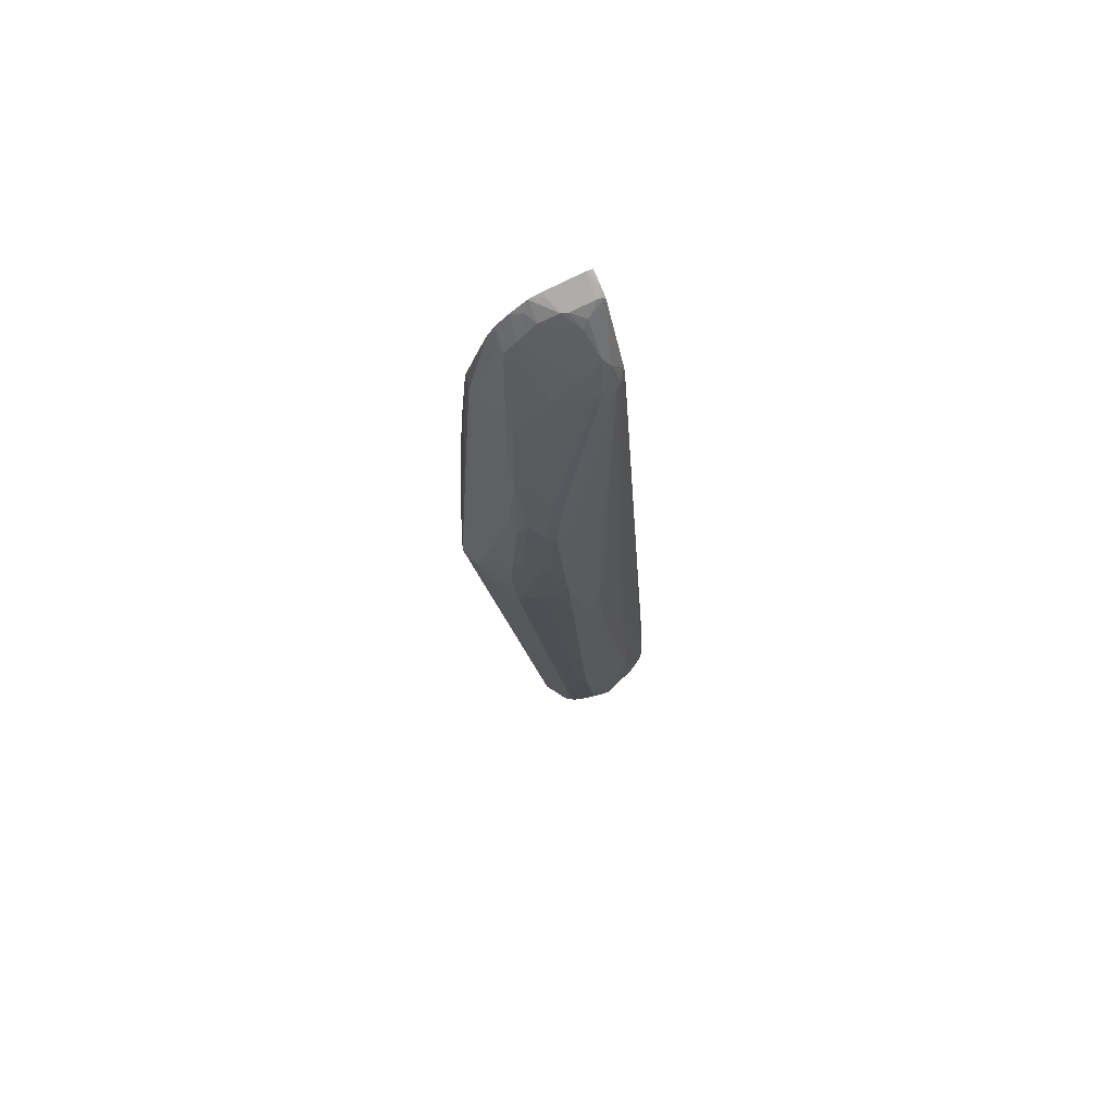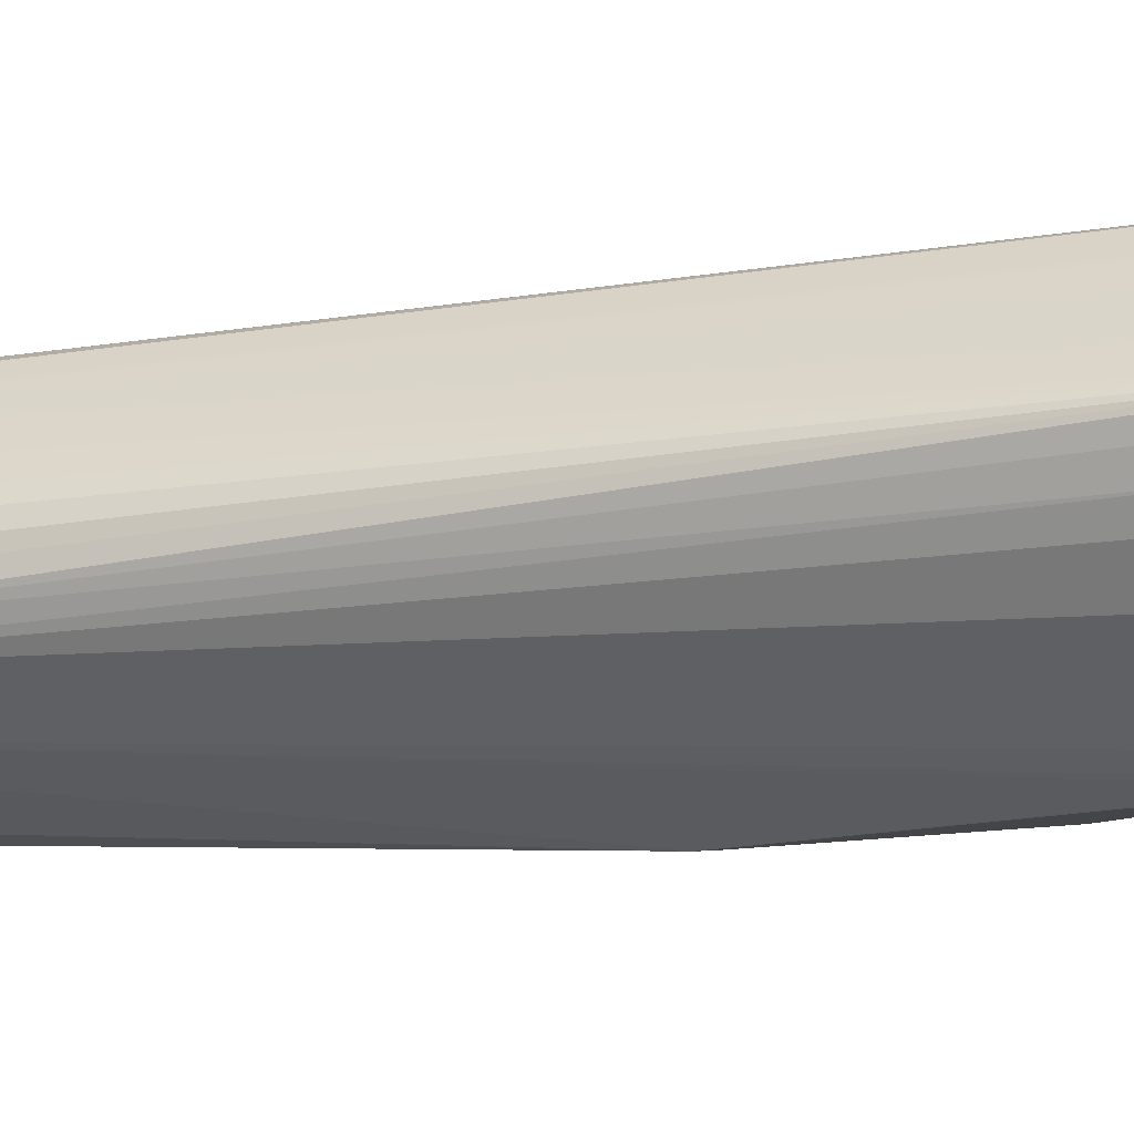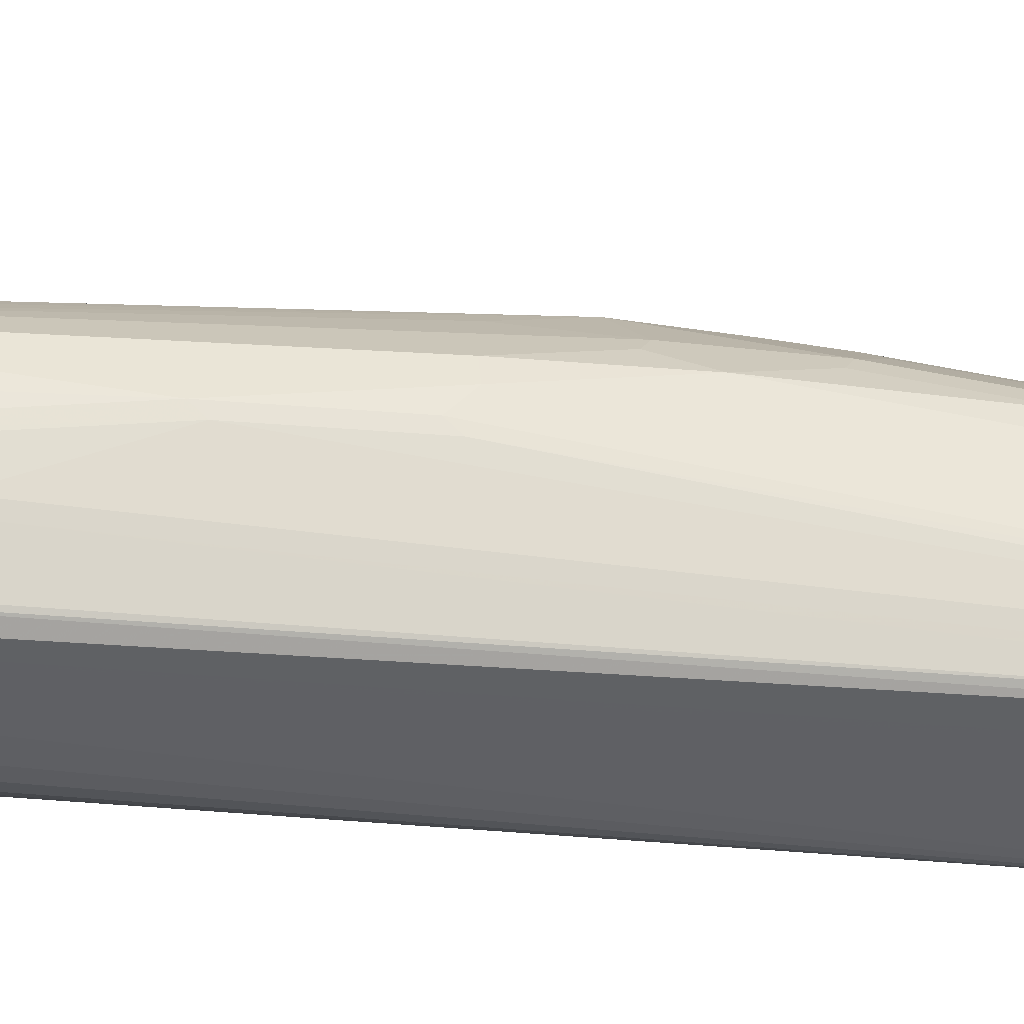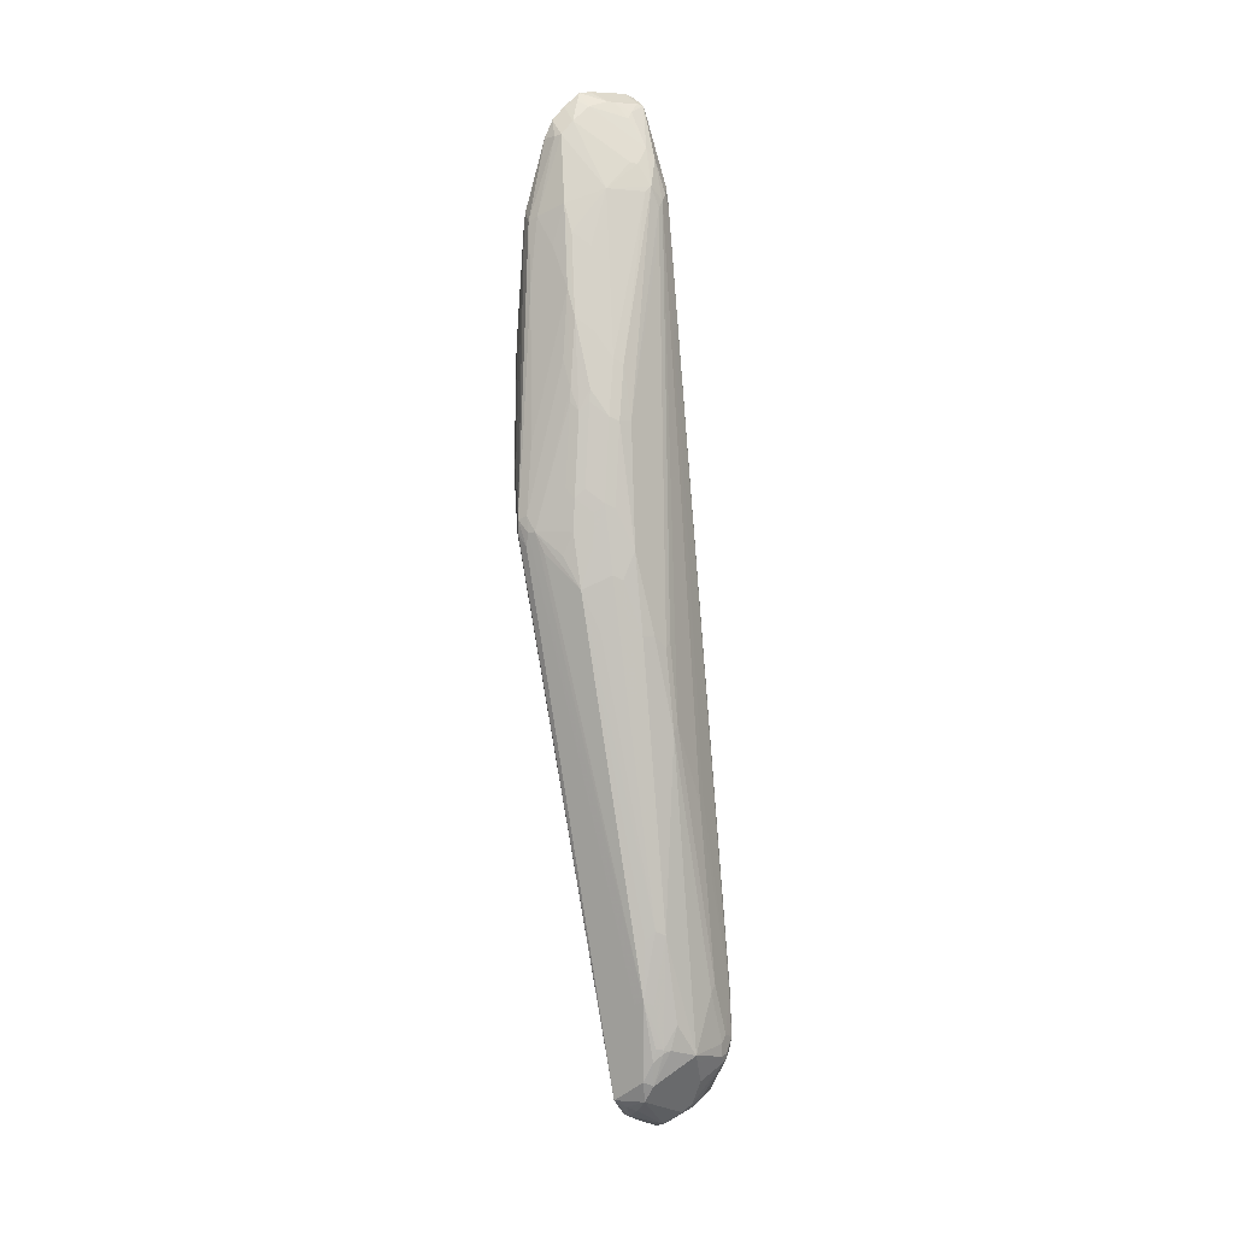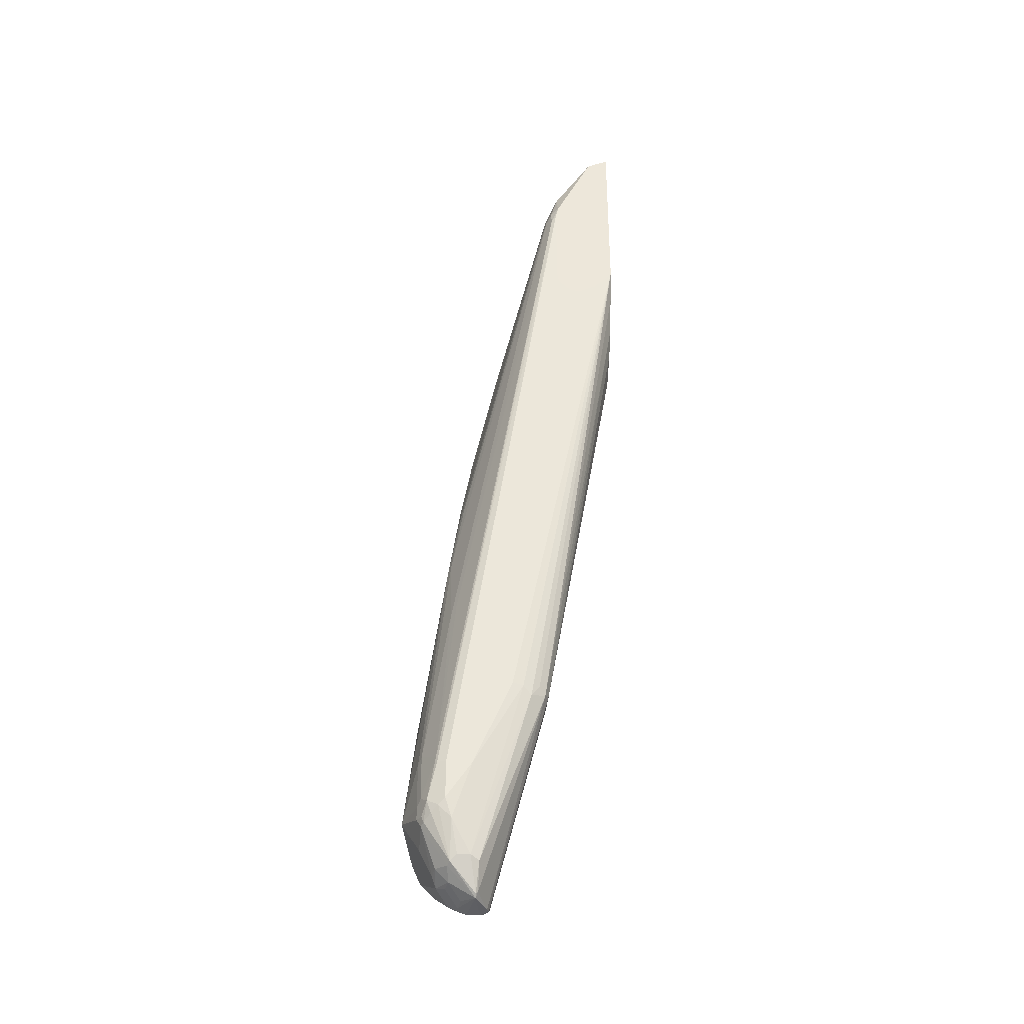
<metadata>
{"format":"obj","ext":"obj","renderer":"f3d","projection":"perspective","resolution":1024,"background":"white","views":[{"elev":78.7,"azim":-26.4,"up":"+Y"},{"elev":-52.2,"azim":104.1,"up":"+Z"},{"elev":44.1,"azim":85.3,"up":"+Z"},{"elev":9.0,"azim":-33.1,"up":"+Y"},{"elev":-35.9,"azim":84.8,"up":"+Y"}]}
</metadata>
<code>
v -0.1688 -0.05949 0.3375
v -0.1886 0.02979 0.3276
v -0.1836 -0.0347 0.335
v -0.1886 -0.05289 0.3342
v -0.1985 -0.07938 0.3276
v -0.1654 -0.06617 0.3342
v -0.139 -0.06947 0.3276
v -0.139 -0.05949 0.3276
v -0.1489 -0.0198 0.3276
v -0.1688 0.1688 0.3077
v -0.1952 0.03309 0.3243
v -0.1985 -0.0198 0.3276
v -0.1936 -0.05208 0.3325
v -0.1886 0.2383 0.2978
v -0.1936 -0.05458 0.3325
v -0.2051 -0.07608 0.3243
v -0.2035 -0.08437 0.3226
v -0.2018 -0.09258 0.321
v -0.1588 -0.09926 0.3176
v -0.2002 -0.06118 0.3292
v -0.1555 -0.1059 0.3143
v -0.1555 -0.08598 0.3243
v -0.1357 -0.07608 0.3243
v -0.1324 -0.06947 0.3243
v -0.134 -0.05458 0.3251
v -0.1439 -0.01489 0.3251
v -0.1638 0.1737 0.3052
v -0.1638 0.2333 0.2953
v -0.1688 0.2283 0.2978
v -0.1787 0.2383 0.2978
v -0.2018 0.02649 0.321
v -0.2051 -0.0165 0.3243
v -0.1952 0.2416 0.2945
v -0.2051 0.2812 0.2845
v -0.2151 0.2416 0.2845
v -0.225 0.2713 0.2746
v -0.1985 -0.05084 0.3301
v -0.1886 0.2977 0.2879
v -0.1985 0.2779 0.2879
v -0.2159 -0.09427 0.3028
v -0.2085 -0.09926 0.3077
v -0.2018 -0.1026 0.311
v -0.1721 -0.1224 0.3011
v -0.1621 -0.1125 0.311
v -0.1464 -0.1042 0.3127
v -0.1357 -0.1059 0.3044
v -0.1315 -0.07439 0.3226
v -0.1257 -0.05949 0.321
v -0.1324 -0.05949 0.3243
v -0.1241 -0.02479 0.3152
v -0.1439 0.1142 0.3052
v -0.1241 0.5409 0.2258
v -0.129 0.536 0.2283
v -0.139 0.4963 0.2382
v -0.1787 0.3871 0.268
v -0.2085 -0.0198 0.3176
v -0.2399 0.2961 0.2498
v -0.2432 0.3102 0.2432
v -0.2457 0.309 0.2382
v -0.2151 0.3011 0.2746
v -0.2051 0.3308 0.2746
v -0.2118 0.3242 0.2713
v -0.2217 0.3342 0.2614
v -0.225 0.311 0.2647
v -0.2316 0.2944 0.2614
v -0.1886 0.3871 0.268
v -0.1985 0.3275 0.2779
v -0.1952 0.3011 0.2845
v -0.1936 -0.1142 0.2804
v -0.201 -0.1092 0.2891
v -0.1952 -0.1158 0.2845
v -0.2051 -0.1059 0.2945
v -0.2002 -0.1108 0.2994
v -0.2465 0.2994 0.2366
v -0.2482 0.3077 0.2283
v -0.2449 0.3077 0.2217
v -0.225 0.268 0.2019
v -0.2233 0.263 0.201
v -0.182 -0.1224 0.2912
v -0.1688 -0.129 0.2879
v -0.1654 -0.1257 0.2945
v -0.1555 -0.1158 0.3044
v -0.1464 -0.1142 0.3028
v -0.1315 -0.1042 0.3028
v -0.1439 -0.1266 0.2829
v -0.1253 -0.06947 0.3176
v -0.1216 -0.06448 0.3127
v -0.1191 -0.05949 0.3077
v -0.1191 -0.02971 0.3077
v -0.1224 -0.02971 0.3143
v -0.139 0.1192 0.3015
v -0.1158 0.536 0.2217
v -0.1191 0.5459 0.2221
v -0.1241 0.5707 0.2159
v -0.134 0.5509 0.2258
v -0.1787 0.4268 0.2581
v -0.2449 0.3209 0.2349
v -0.225 0.3408 0.2548
v -0.2151 0.4004 0.2449
v -0.2134 0.4095 0.2432
v -0.2134 0.4293 0.2333
v -0.2482 0.3176 0.2283
v -0.2151 0.3408 0.2647
v -0.1952 0.3904 0.2647
v -0.2051 0.4004 0.2548
v -0.2118 0.3937 0.2515
v -0.1853 0.4302 0.2548
v -0.1737 -0.1241 0.2705
v -0.1762 -0.1241 0.273
v -0.1754 -0.1257 0.2746
v -0.1754 -0.1257 0.2845
v -0.1886 -0.1191 0.2879
v -0.2316 0.3474 0.1952
v -0.2134 0.3921 0.1712
v -0.2119 0.4018 0.1686
v -0.1638 0.03478 0.2308
v -0.1688 -0.129 0.2779
v -0.1564 -0.1241 0.2928
v -0.1415 -0.1241 0.2829
v -0.1324 -0.1059 0.2978
v -0.129 -0.09926 0.2978
v -0.1216 -0.07439 0.3028
v -0.1638 -0.1266 0.273
v -0.1423 -0.1224 0.2812
v -0.1191 -0.02971 0.2879
v -0.1139 0.4719 0.1686
v -0.1139 0.4641 0.1742
v -0.1139 0.4542 0.1841
v -0.1139 0.4519 0.1886
v -0.1139 0.4497 0.1931
v -0.1139 0.4471 0.1985
v -0.1139 0.4486 0.2065
v -0.1139 0.4585 0.2164
v -0.1139 0.4665 0.2179
v -0.1139 0.5417 0.2179
v -0.1142 0.5509 0.2159
v -0.129 0.579 0.2118
v -0.129 0.5724 0.2151
v -0.129 0.5658 0.2184
v -0.1139 0.6102 0.1861
v -0.1142 0.6104 0.1861
v -0.139 0.5671 0.2159
v -0.1654 0.5492 0.2151
v -0.139 0.5472 0.2258
v -0.2349 0.3706 0.225
v -0.2382 0.3673 0.2184
v -0.2035 0.4591 0.2333
v -0.2035 0.4789 0.2234
v -0.2085 0.526 0.1787
v -0.2062 0.526 0.1686
v -0.2382 0.3474 0.2085
v -0.2035 0.4095 0.2531
v -0.1836 0.5087 0.2234
v -0.1936 0.4492 0.2432
v -0.1588 0.03977 0.2283
v -0.139 0.03977 0.2283
v -0.1688 -0.1257 0.2713
v -0.2357 0.3524 0.2035
v -0.2159 0.4417 0.1737
v -0.2134 0.4368 0.1686
v -0.2134 0.4121 0.1686
v -0.2151 0.397 0.1721
v -0.2085 0.3973 0.1686
v -0.1324 -0.1026 0.2812
v -0.129 -0.09926 0.2879
v -0.1324 0.03647 0.2316
v -0.1208 0.03808 0.2498
v -0.1191 0.03977 0.2581
v -0.1215 0.4456 0.1686
v -0.1139 0.6189 0.1686
v -0.1241 0.03229 0.2432
v -0.1274 0.04138 0.2366
v -0.1139 0.5511 0.2156
v -0.1539 0.5782 0.2035
v -0.1439 0.5682 0.2134
v -0.129 0.6055 0.1923
v -0.134 0.6005 0.1961
v -0.1489 0.5989 0.1919
v -0.1139 0.6106 0.1858
v -0.1191 0.6121 0.1853
v -0.1737 0.598 0.1837
v -0.1836 0.5881 0.1837
v -0.1936 0.5385 0.2035
v -0.1936 0.5186 0.2134
v -0.2035 0.5087 0.2035
v -0.2159 0.4814 0.1936
v -0.2051 0.5294 0.1853
v -0.1861 0.5869 0.1787
v -0.1886 0.5856 0.1688
v -0.1886 0.5856 0.1686
v -0.2052 0.5326 0.1686
v -0.2184 0.4368 0.1787
v -0.1982 0.3874 0.1686
v -0.1787 0.3772 0.1688
v -0.1588 0.3772 0.1688
v -0.1415 0.3959 0.1686
v -0.1316 0.4156 0.1686
v -0.1162 0.6197 0.1686
v -0.1139 0.6141 0.1793
v -0.1588 0.6088 0.182
v -0.139 0.6121 0.1853
v -0.1439 0.6129 0.1837
v -0.1139 0.6125 0.1825
v -0.1191 0.6205 0.1686
v -0.1688 0.6055 0.1787
v -0.1721 0.6088 0.1688
v -0.182 0.5989 0.1688
v -0.182 0.5989 0.1686
v -0.1883 0.3873 0.1686
v -0.1585 0.3873 0.1686
v -0.1489 0.3894 0.1686
v -0.1588 0.6191 0.1688
v -0.1638 0.6129 0.1737
v -0.1489 0.6205 0.1686
v -0.1489 0.6187 0.1721
v -0.1589 0.6191 0.1686
v -0.1721 0.6088 0.1686
v -0.1587 0.6192 0.1686
f 115 126 169
f 115 216 218
f 115 169 197
f 115 170 126
f 115 198 170
f 115 204 198
f 115 214 204
f 115 218 214
f 115 197 196
f 115 217 216
f 114 161 115
f 115 190 208
f 115 191 190
f 115 150 191
f 115 160 150
f 115 161 160
f 114 162 161
f 113 162 114
f 113 161 162
f 115 196 211
f 113 160 161
f 113 159 160
f 115 208 217
f 115 211 210
f 126 173 135
f 115 209 193
f 126 135 134
f 113 158 159
f 126 140 173
f 126 179 140
f 126 203 179
f 126 199 203
f 126 170 199
f 125 168 126
f 125 167 168
f 125 165 167
f 124 166 164
f 115 210 209
f 123 166 124
f 123 157 156
f 122 165 125
f 121 165 122
f 119 165 121
f 119 164 165
f 119 124 164
f 119 121 120
f 117 157 123
f 115 155 116
f 115 163 155
f 115 193 163
f 123 156 166
f 113 151 158
f 94 141 137
f 108 117 110
f 95 142 143
f 95 137 142
f 95 138 137
f 95 139 138
f 94 140 141
f 94 136 140
f 94 139 95
f 94 138 139
f 94 137 138
f 93 136 94
f 92 136 93
f 92 135 136
f 91 92 93
f 90 135 92
f 89 135 90
f 88 135 89
f 88 134 135
f 88 133 134
f 88 132 133
f 88 131 132
f 88 130 131
f 88 129 130
f 126 134 133
f 95 143 144
f 95 144 96
f 96 144 107
f 97 145 146
f 108 157 117
f 108 156 157
f 108 155 156
f 108 116 155
f 107 154 152
f 107 153 154
f 107 143 153
f 107 144 143
f 106 152 147
f 105 152 106
f 104 152 105
f 108 110 109
f 104 107 152
f 102 150 151
f 102 149 150
f 102 146 149
f 100 106 147
f 100 148 101
f 100 147 148
f 99 106 100
f 98 106 99
f 97 148 145
f 97 101 148
f 97 146 102
f 102 151 113
f 126 133 132
f 180 204 214
f 126 131 130
f 183 187 185
f 182 187 183
f 182 188 187
f 182 207 188
f 181 207 182
f 181 206 207
f 181 205 206
f 181 200 205
f 180 214 201
f 180 203 204
f 179 203 180
f 177 200 178
f 177 202 200
f 177 201 202
f 176 201 177
f 176 180 201
f 174 200 181
f 174 178 200
f 170 198 199
f 166 197 169
f 166 172 171
f 165 171 167
f 164 171 165
f 185 187 186
f 164 166 171
f 188 207 189
f 189 208 190
f 88 128 129
f 212 216 213
f 212 218 216
f 212 215 218
f 206 208 207
f 206 217 208
f 206 216 217
f 206 213 216
f 205 213 206
f 202 215 212
f 214 218 215
f 202 214 215
f 201 214 202
f 200 213 205
f 200 212 213
f 200 202 212
f 199 204 203
f 198 204 199
f 195 211 196
f 195 210 211
f 194 210 195
f 194 209 210
f 193 209 194
f 189 207 208
f 158 192 159
f 156 197 166
f 156 196 197
f 143 181 182
f 143 174 181
f 143 175 174
f 142 175 143
f 141 180 176
f 141 179 180
f 140 179 141
f 137 178 174
f 137 177 178
f 137 176 177
f 137 141 176
f 137 175 142
f 137 174 175
f 136 173 140
f 135 173 136
f 126 166 169
f 126 172 166
f 126 171 172
f 126 167 171
f 126 168 167
f 126 128 127
f 126 129 128
f 126 130 129
f 143 182 183
f 143 183 184
f 143 184 153
f 145 148 185
f 156 195 196
f 155 195 156
f 155 194 195
f 155 193 194
f 155 163 193
f 151 192 158
f 150 192 151
f 150 159 192
f 150 160 159
f 149 191 150
f 149 190 191
f 126 132 131
f 149 189 190
f 149 187 188
f 149 186 187
f 148 183 185
f 147 183 148
f 147 184 183
f 147 153 184
f 147 154 153
f 147 152 154
f 146 186 149
f 145 186 146
f 145 185 186
f 149 188 189
f 88 127 128
f 2 11 32
f 88 125 126
f 26 51 27
f 26 50 51
f 25 50 26
f 25 48 50
f 88 126 127
f 24 47 48
f 24 48 49
f 23 47 24
f 23 84 47
f 23 46 84
f 23 45 46
f 21 23 22
f 21 45 23
f 21 44 45
f 20 37 32
f 19 44 21
f 18 43 44
f 18 42 43
f 18 41 42
f 18 40 41
f 17 40 18
f 16 32 40
f 16 20 32
f 27 51 52
f 16 40 17
f 27 52 28
f 28 53 29
f 38 66 67
f 38 55 66
f 36 58 57
f 36 65 58
f 36 64 65
f 36 63 64
f 36 62 63
f 36 60 62
f 34 61 60
f 34 39 61
f 34 36 35
f 34 60 36
f 33 39 34
f 32 59 56
f 32 58 59
f 32 57 58
f 32 36 57
f 32 56 40
f 31 36 32
f 30 55 38
f 30 54 55
f 29 54 30
f 29 53 54
f 28 52 53
f 38 67 61
f 14 39 33
f 14 30 38
f 5 19 6
f 5 44 19
f 5 18 44
f 5 17 18
f 5 16 17
f 4 15 5
f 4 13 15
f 3 13 4
f 2 33 11
f 2 14 33
f 2 10 14
f 2 13 3
f 2 12 13
f 2 32 12
f 1 10 2
f 1 9 10
f 1 8 9
f 1 7 8
f 1 6 7
f 1 5 6
f 1 4 5
f 1 3 4
f 1 2 3
f 5 15 20
f 14 38 39
f 5 20 16
f 6 21 22
f 13 32 37
f 13 20 15
f 13 37 20
f 12 32 13
f 11 36 31
f 11 35 36
f 11 34 35
f 11 33 34
f 11 31 32
f 10 30 14
f 10 29 30
f 10 28 29
f 10 27 28
f 9 27 10
f 9 26 27
f 9 25 26
f 8 25 9
f 7 23 24
f 7 25 8
f 7 49 25
f 7 24 49
f 6 23 7
f 6 22 23
f 6 19 21
f 38 61 68
f 25 49 48
f 39 68 61
f 75 102 113
f 74 102 75
f 73 112 79
f 71 73 72
f 71 112 73
f 71 80 112
f 71 111 80
f 71 110 111
f 71 109 110
f 69 78 108
f 69 71 70
f 69 109 71
f 69 108 109
f 66 107 104
f 66 96 107
f 63 106 98
f 63 105 106
f 63 103 105
f 61 105 103
f 61 104 105
f 61 66 104
f 61 67 66
f 61 63 62
f 75 113 76
f 61 103 63
f 76 113 77
f 78 113 114
f 88 122 125
f 87 122 88
f 85 124 119
f 85 123 124
f 85 117 123
f 84 87 86
f 84 122 87
f 84 121 122
f 84 120 121
f 84 119 120
f 84 85 119
f 83 118 85
f 81 83 82
f 81 118 83
f 81 85 118
f 80 110 117
f 80 111 110
f 80 85 81
f 38 68 39
f 79 112 80
f 78 116 108
f 78 115 116
f 78 114 115
f 77 113 78
f 60 61 62
f 80 117 85
f 59 97 102
f 46 83 85
f 45 83 46
f 44 83 45
f 44 82 83
f 43 73 79
f 43 82 44
f 43 81 82
f 43 80 81
f 43 79 80
f 42 73 43
f 41 73 42
f 40 78 69
f 40 77 78
f 40 75 76
f 40 74 75
f 40 59 74
f 40 56 59
f 40 73 41
f 40 72 73
f 40 71 72
f 40 70 71
f 40 69 70
f 59 102 74
f 46 85 84
f 47 84 86
f 40 76 77
f 48 86 87
f 58 101 97
f 47 86 48
f 58 100 101
f 58 99 100
f 58 98 99
f 58 63 98
f 58 65 64
f 58 97 59
f 55 96 66
f 55 95 96
f 53 55 54
f 53 95 55
f 58 64 63
f 52 94 95
f 48 88 89
f 52 95 53
f 48 89 90
f 48 90 50
f 48 87 88
f 50 90 92
f 50 91 51
f 50 92 91
f 51 91 93
f 51 93 52
f 52 93 94

</code>
